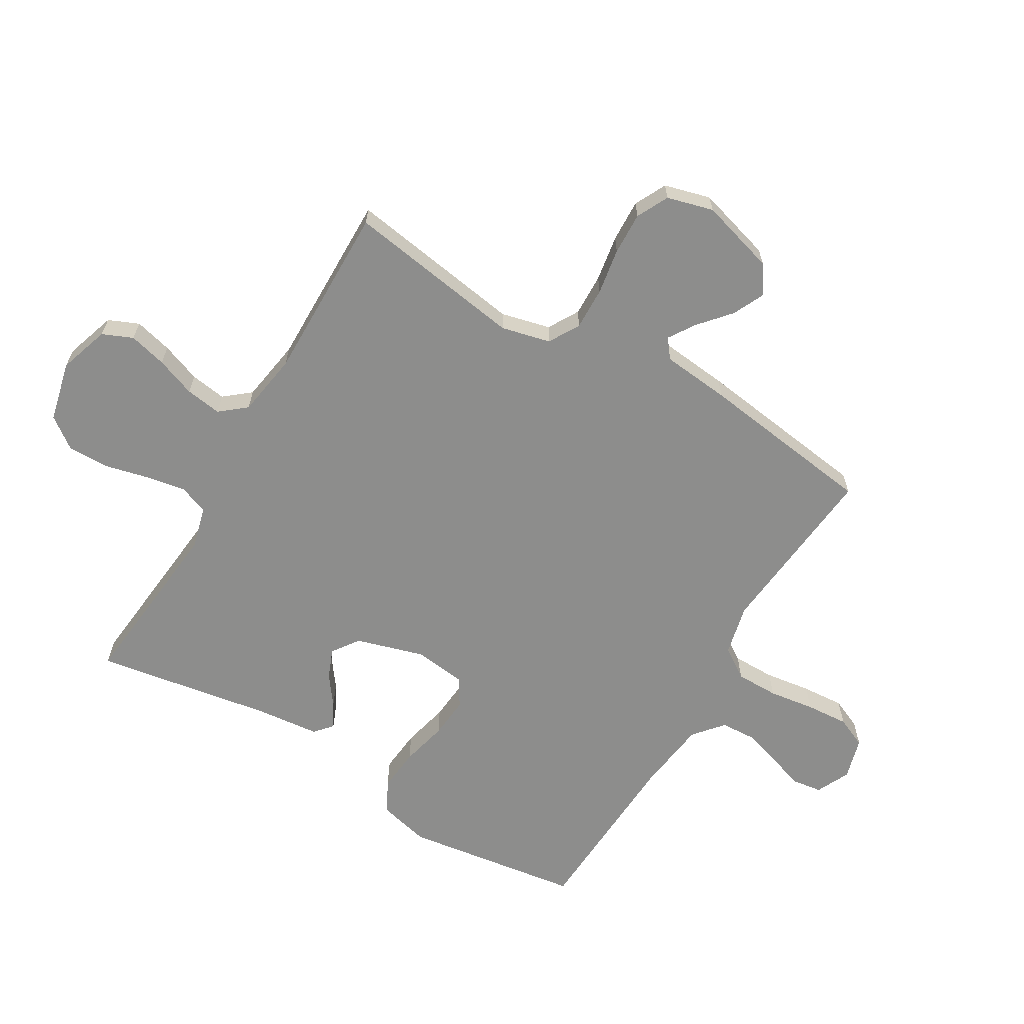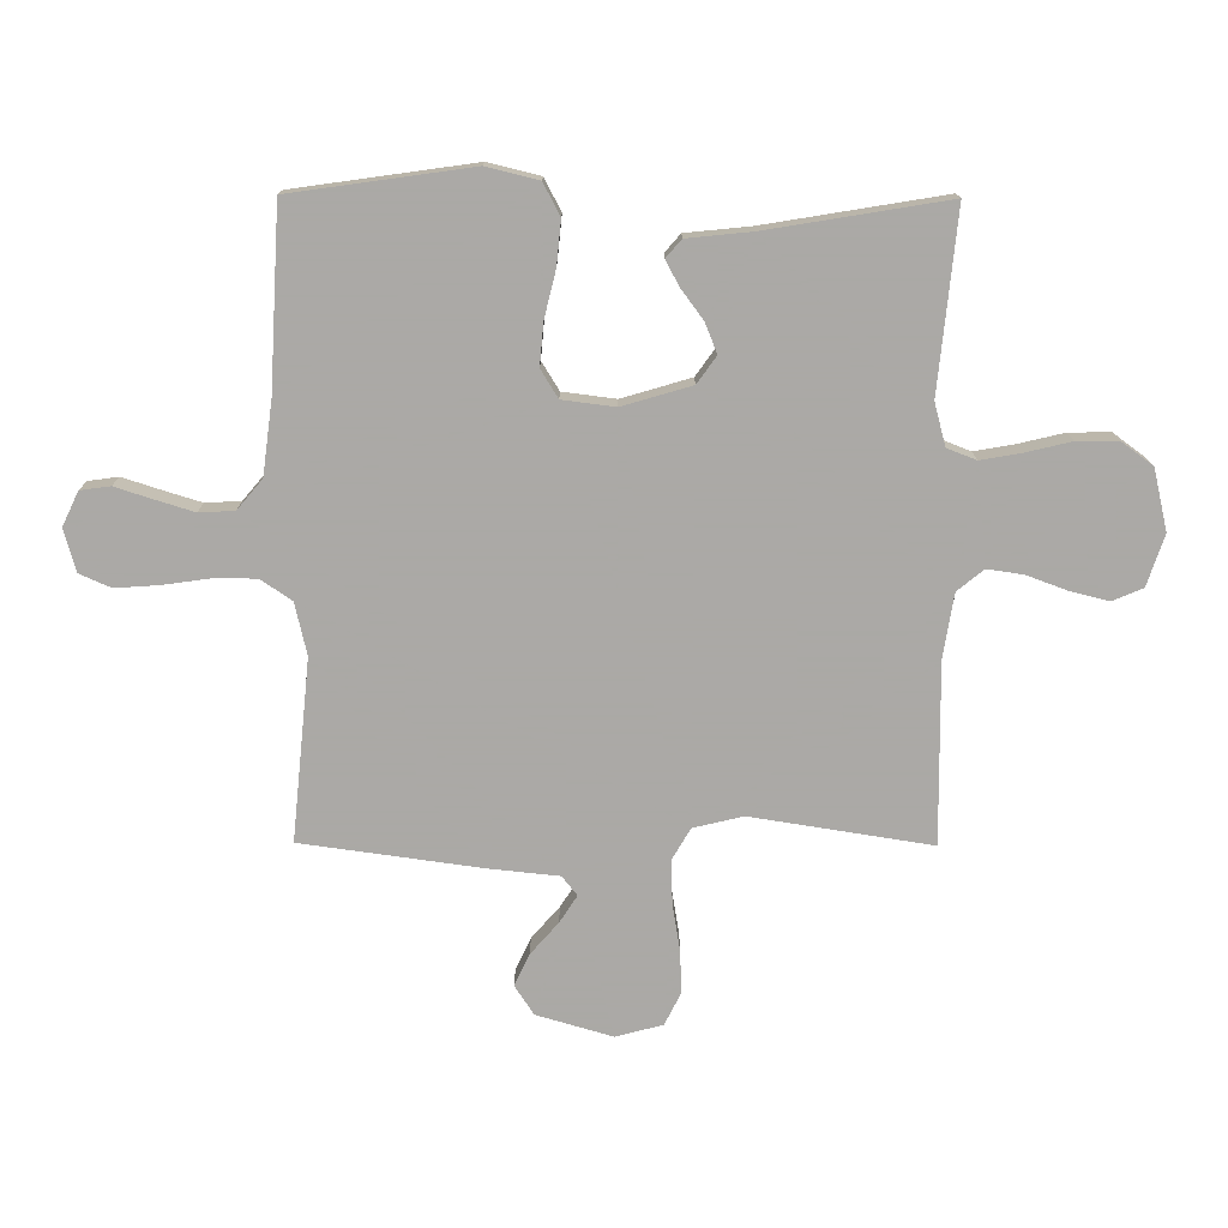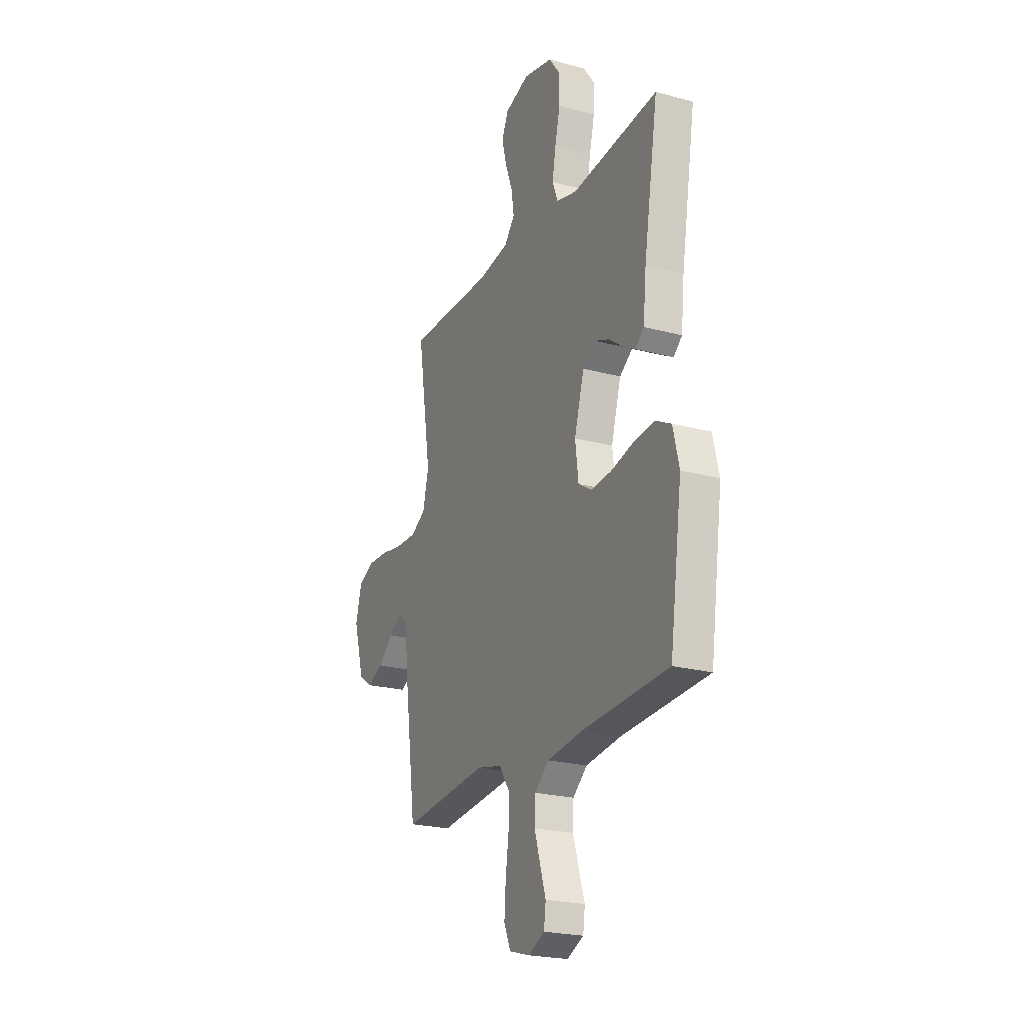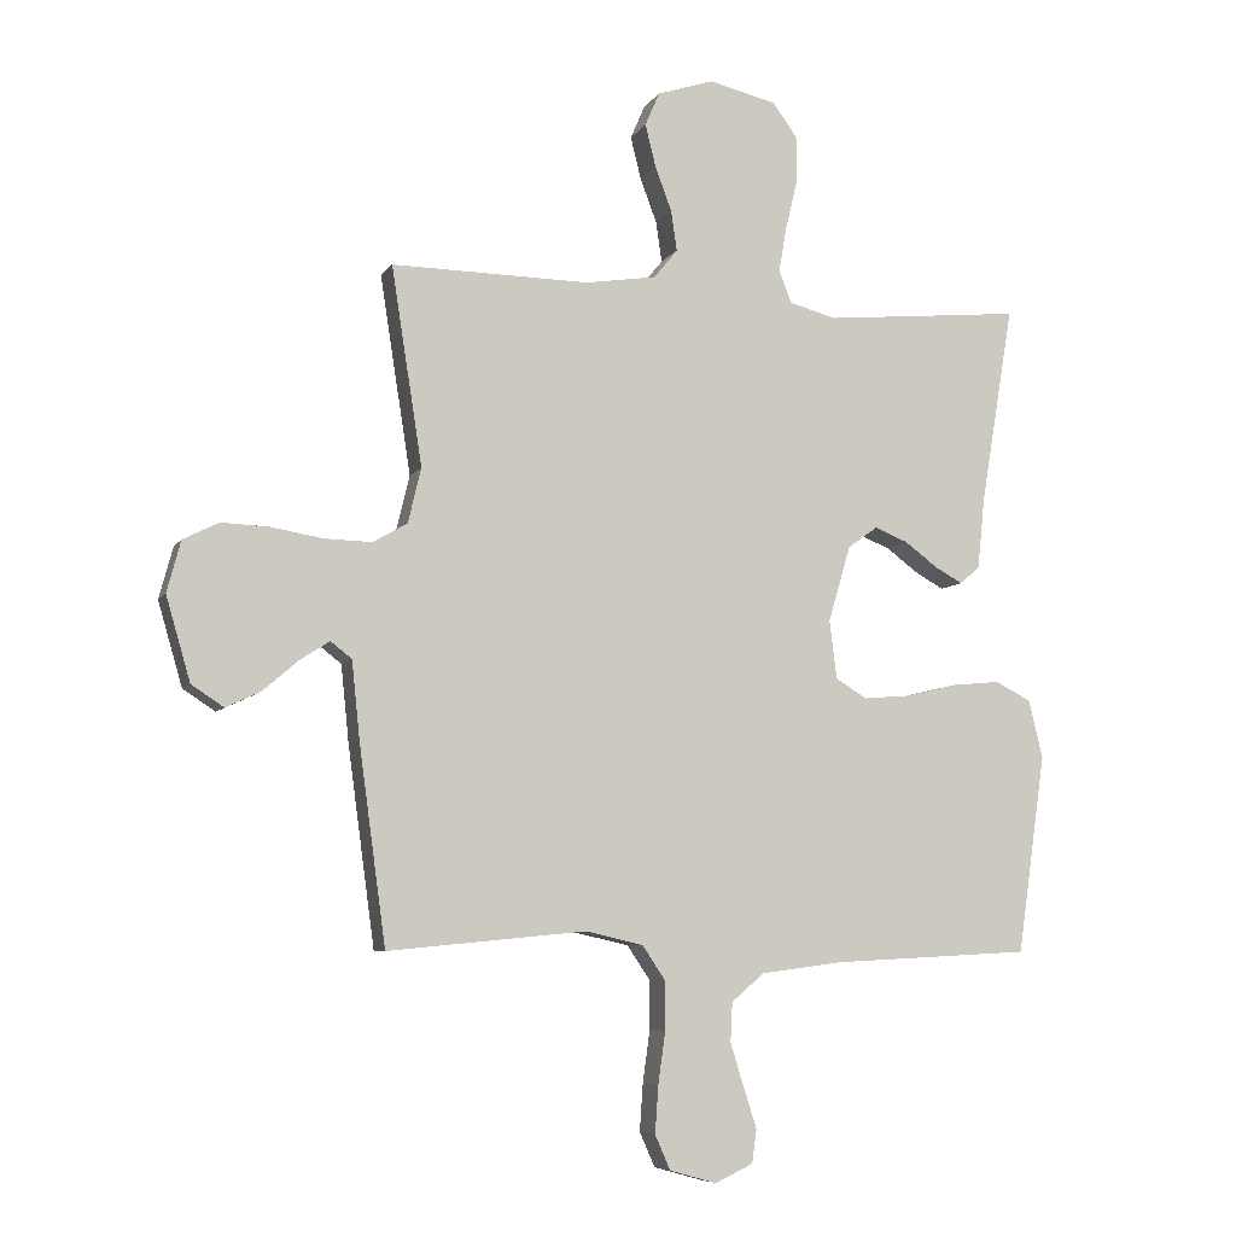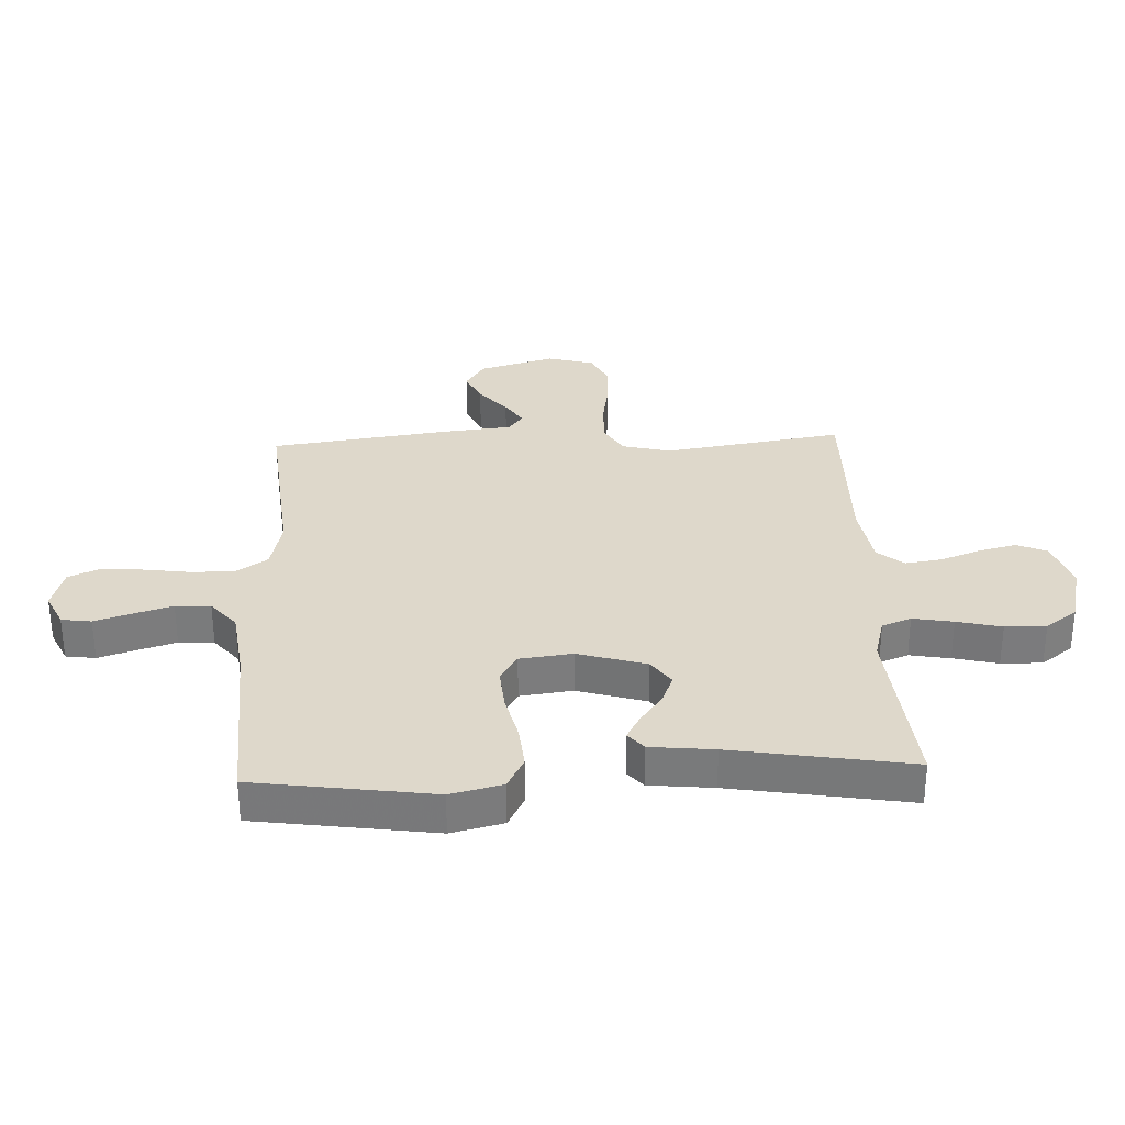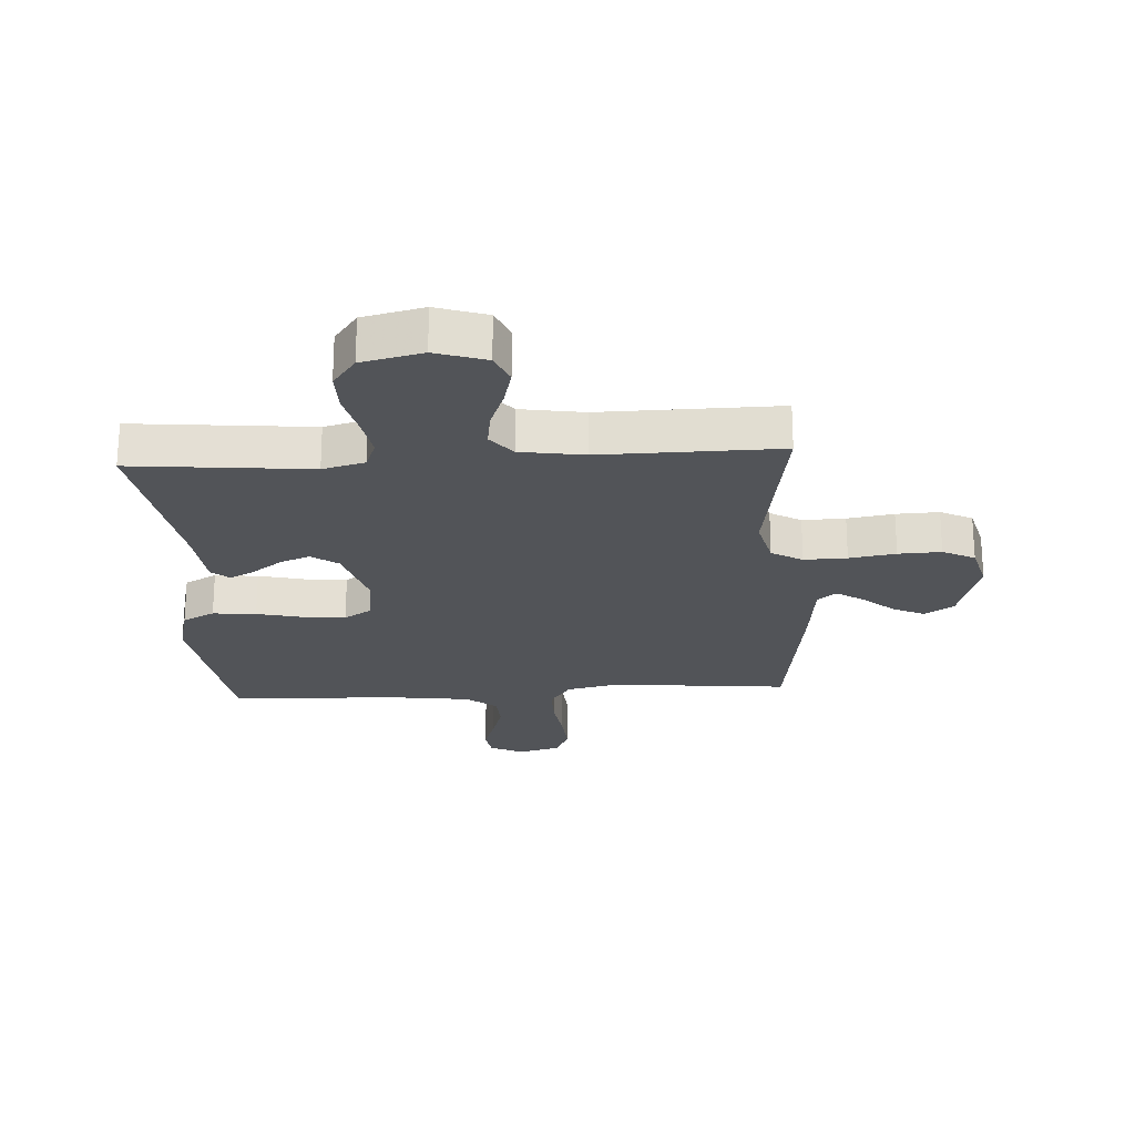
<metadata>
{"format":"obj","ext":"obj","renderer":"f3d","projection":"perspective","resolution":1024,"background":"white","views":[{"elev":-64.5,"azim":59.4,"up":"+Y"},{"elev":-75.5,"azim":-90.3,"up":"+Y"},{"elev":-22.6,"azim":-114.9,"up":"+Z"},{"elev":-7.0,"azim":161.7,"up":"+Z"},{"elev":31.6,"azim":-92.4,"up":"+Y"},{"elev":-23.1,"azim":3.4,"up":"+Y"}]}
</metadata>
<code>
v 0.5 0.07 -0.5
v 0.2 0.07 -0.471
v 0.113 0.07 -0.491
v 0.078 0.07 -0.543
v 0.078 0.07 -0.615
v 0.089 0.07 -0.693
v 0.094 0.07 -0.765
v 0.071 0.07 -0.817
v 0 0.07 -0.837
v -0.057 0.07 -0.81
v -0.064 0.07 -0.76
v -0.044 0.07 -0.698
v -0.024 0.07 -0.633
v -0.027 0.07 -0.574
v -0.077 0.07 -0.532
v -0.2 0.07 -0.516
v -0.5 0.07 -0.5
v -0.543 0.07 -0.2
v -0.522 0.07 -0.113
v -0.468 0.07 -0.085
v -0.395 0.07 -0.092
v -0.316 0.07 -0.111
v -0.246 0.07 -0.117
v -0.199 0.07 -0.088
v -0.188 0.07 0
v -0.222 0.07 0.115
v -0.267 0.07 0.147
v -0.317 0.07 0.127
v -0.367 0.07 0.09
v -0.409 0.07 0.067
v -0.439 0.07 0.093
v -0.45 0.07 0.2
v -0.5 0.07 0.5
v -0.2 0.07 0.471
v -0.129 0.07 0.49
v -0.11 0.07 0.539
v -0.122 0.07 0.607
v -0.14 0.07 0.682
v -0.141 0.07 0.751
v -0.102 0.07 0.804
v 0 0.07 0.828
v 0.085 0.07 0.8
v 0.107 0.07 0.749
v 0.091 0.07 0.685
v 0.066 0.07 0.618
v 0.057 0.07 0.557
v 0.093 0.07 0.513
v 0.2 0.07 0.496
v 0.5 0.07 0.5
v 0.453 0.07 0.2
v 0.473 0.07 0.117
v 0.525 0.07 0.087
v 0.597 0.07 0.089
v 0.675 0.07 0.102
v 0.747 0.07 0.105
v 0.801 0.07 0.078
v 0.822 0.07 0
v 0.785 0.07 -0.127
v 0.736 0.07 -0.159
v 0.683 0.07 -0.134
v 0.63 0.07 -0.088
v 0.585 0.07 -0.059
v 0.553 0.07 -0.084
v 0.541 0.07 -0.2
v 0.5 0 -0.5
v 0.2 0 -0.471
v 0.113 0 -0.491
v 0.078 0 -0.543
v 0.078 0 -0.615
v 0.089 0 -0.693
v 0.094 0 -0.765
v 0.071 0 -0.817
v 0 0 -0.837
v -0.057 0 -0.81
v -0.064 0 -0.76
v -0.044 0 -0.698
v -0.024 0 -0.633
v -0.027 0 -0.574
v -0.077 0 -0.532
v -0.2 0 -0.516
v -0.5 0 -0.5
v -0.543 0 -0.2
v -0.522 0 -0.113
v -0.468 0 -0.085
v -0.395 0 -0.092
v -0.316 0 -0.111
v -0.246 0 -0.117
v -0.199 0 -0.088
v -0.188 0 0
v -0.222 0 0.115
v -0.267 0 0.147
v -0.317 0 0.127
v -0.367 0 0.09
v -0.409 0 0.067
v -0.439 0 0.093
v -0.45 0 0.2
v -0.5 0 0.5
v -0.2 0 0.471
v -0.129 0 0.49
v -0.11 0 0.539
v -0.122 0 0.607
v -0.14 0 0.682
v -0.141 0 0.751
v -0.102 0 0.804
v 0 0 0.828
v 0.085 0 0.8
v 0.107 0 0.749
v 0.091 0 0.685
v 0.066 0 0.618
v 0.057 0 0.557
v 0.093 0 0.513
v 0.2 0 0.496
v 0.5 0 0.5
v 0.453 0 0.2
v 0.473 0 0.117
v 0.525 0 0.087
v 0.597 0 0.089
v 0.675 0 0.102
v 0.747 0 0.105
v 0.801 0 0.078
v 0.822 0 0
v 0.785 0 -0.127
v 0.736 0 -0.159
v 0.683 0 -0.134
v 0.63 0 -0.088
v 0.585 0 -0.059
v 0.553 0 -0.084
v 0.541 0 -0.2
f 63 64 1 2
f 58 59 60 61
f 58 61 62
f 57 58 62
f 56 57 62
f 53 54 55 56
f 52 53 56 62
f 51 52 62 63
f 48 49 50
f 47 48 50 51
f 42 43 44 45
f 42 45 46
f 41 42 46
f 40 41 46
f 37 38 39 40
f 36 37 40 46
f 35 36 46 47
f 32 33 34
f 28 29 30 31
f 27 28 31 32
f 19 20 21 22
f 19 22 23
f 16 17 18 19
f 15 16 19 23
f 14 15 23 24
f 9 10 11 12
f 9 12 13
f 8 9 13 14
f 5 6 7 8
f 4 5 8 14
f 51 63 2 3
f 27 32 34 35
f 26 27 35 47
f 25 26 47 51
f 14 24 25 51
f 3 4 14 51
f 66 65 128 127
f 125 124 123 122
f 126 125 122
f 126 122 121
f 126 121 120
f 120 119 118 117
f 126 120 117 116
f 127 126 116 115
f 114 113 112
f 115 114 112 111
f 109 108 107 106
f 110 109 106
f 110 106 105
f 110 105 104
f 104 103 102 101
f 110 104 101 100
f 111 110 100 99
f 98 97 96
f 95 94 93 92
f 96 95 92 91
f 86 85 84 83
f 87 86 83
f 83 82 81 80
f 87 83 80 79
f 88 87 79 78
f 76 75 74 73
f 77 76 73
f 78 77 73 72
f 72 71 70 69
f 78 72 69 68
f 67 66 127 115
f 99 98 96 91
f 111 99 91 90
f 115 111 90 89
f 115 89 88 78
f 115 78 68 67
f 1 65 66 2
f 2 66 67 3
f 3 67 68 4
f 4 68 69 5
f 5 69 70 6
f 6 70 71 7
f 7 71 72 8
f 8 72 73 9
f 9 73 74 10
f 10 74 75 11
f 11 75 76 12
f 12 76 77 13
f 13 77 78 14
f 14 78 79 15
f 15 79 80 16
f 16 80 81 17
f 17 81 82 18
f 18 82 83 19
f 19 83 84 20
f 20 84 85 21
f 21 85 86 22
f 22 86 87 23
f 23 87 88 24
f 24 88 89 25
f 25 89 90 26
f 26 90 91 27
f 27 91 92 28
f 28 92 93 29
f 29 93 94 30
f 30 94 95 31
f 31 95 96 32
f 32 96 97 33
f 33 97 98 34
f 34 98 99 35
f 35 99 100 36
f 36 100 101 37
f 37 101 102 38
f 38 102 103 39
f 39 103 104 40
f 40 104 105 41
f 41 105 106 42
f 42 106 107 43
f 43 107 108 44
f 44 108 109 45
f 45 109 110 46
f 46 110 111 47
f 47 111 112 48
f 48 112 113 49
f 49 113 114 50
f 50 114 115 51
f 51 115 116 52
f 52 116 117 53
f 53 117 118 54
f 54 118 119 55
f 55 119 120 56
f 56 120 121 57
f 57 121 122 58
f 58 122 123 59
f 59 123 124 60
f 60 124 125 61
f 61 125 126 62
f 62 126 127 63
f 63 127 128 64
f 64 128 65 1

</code>
